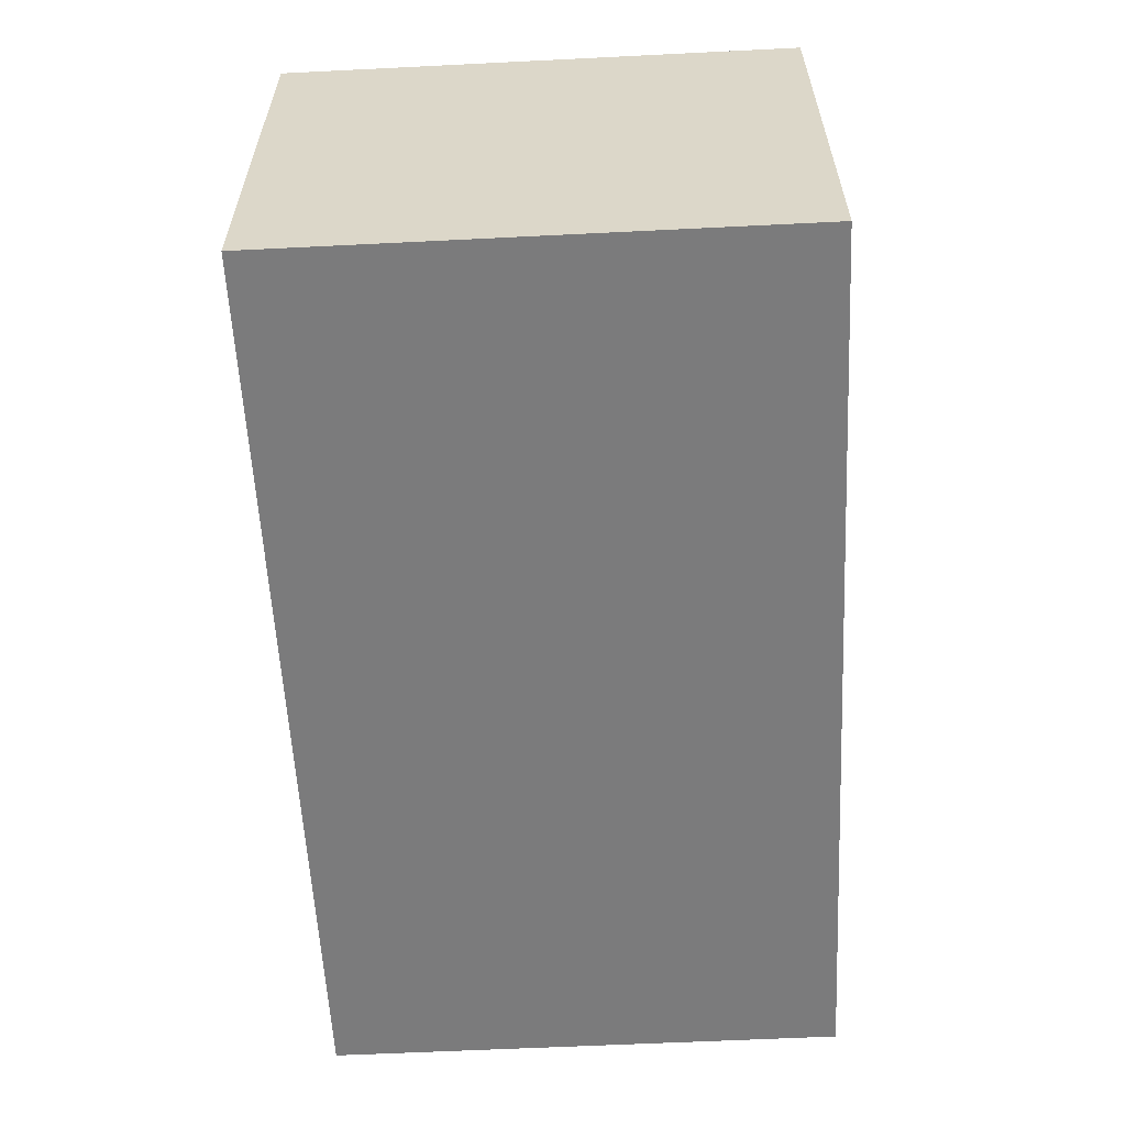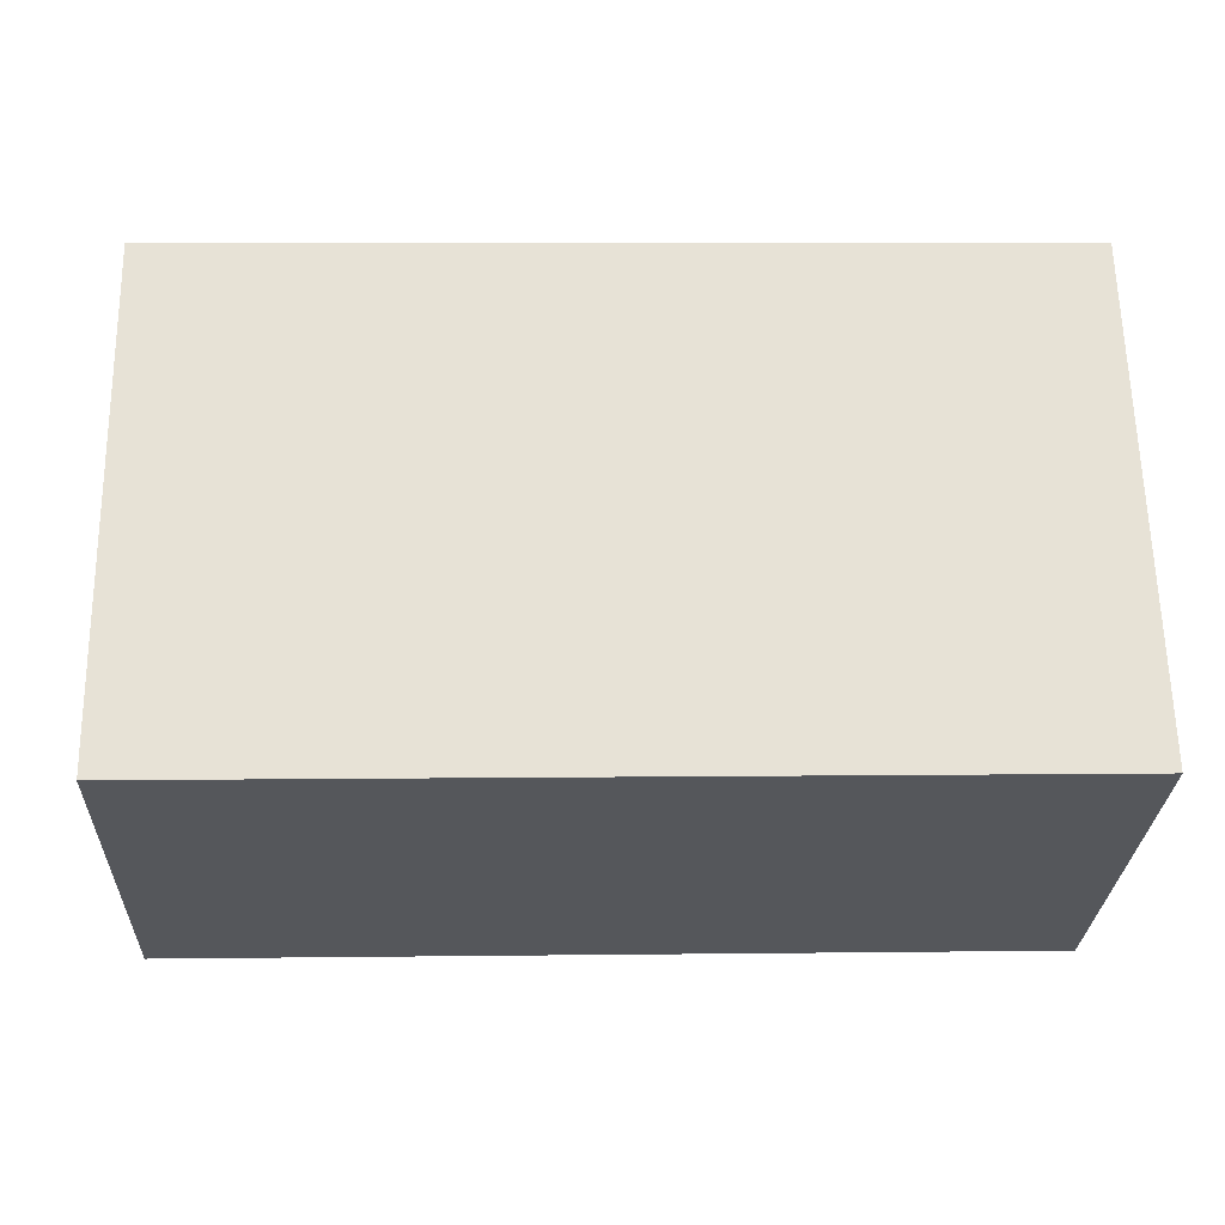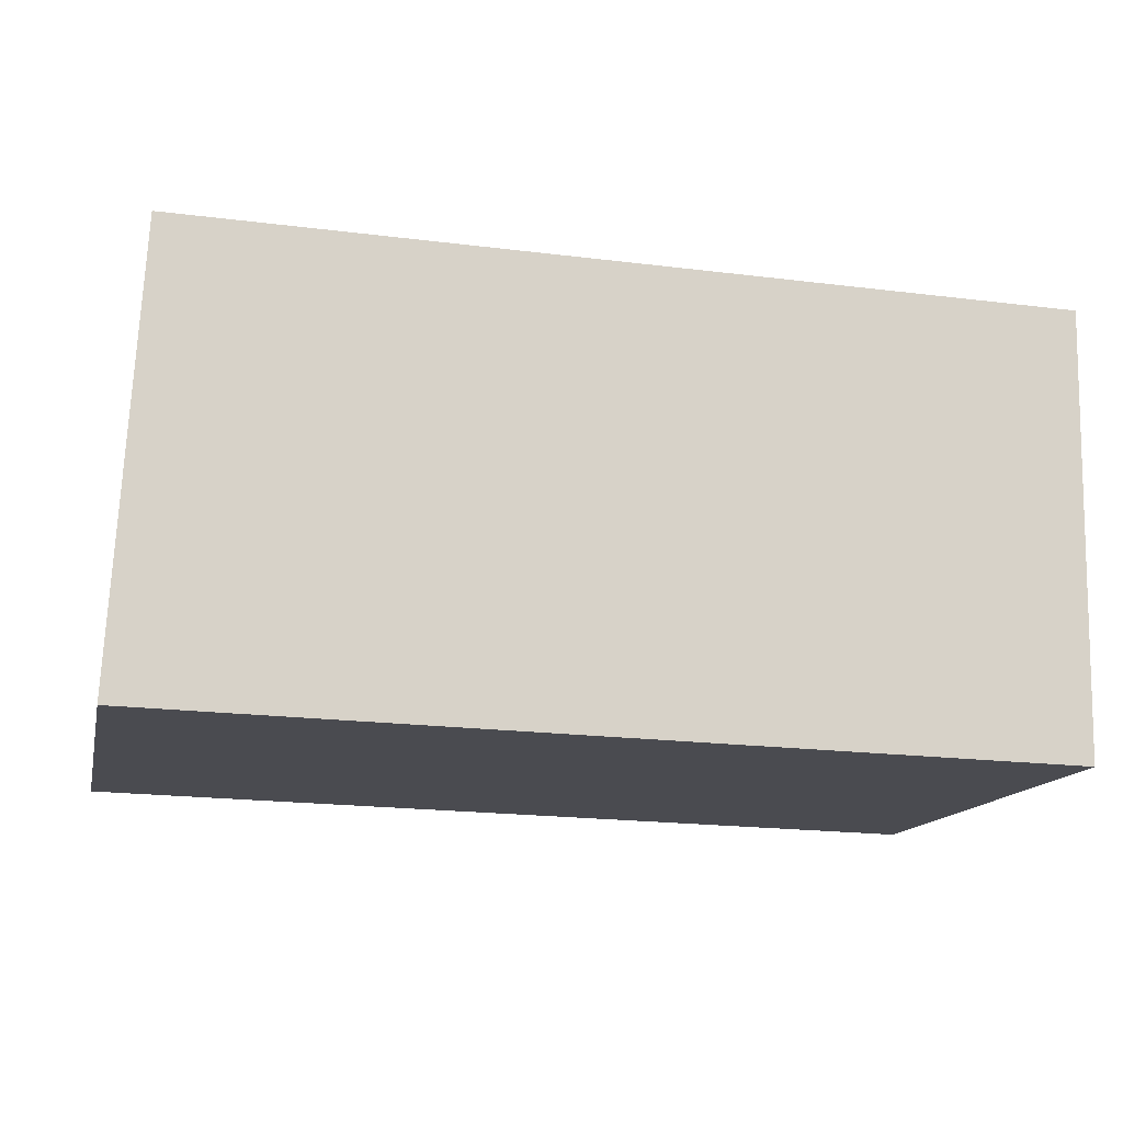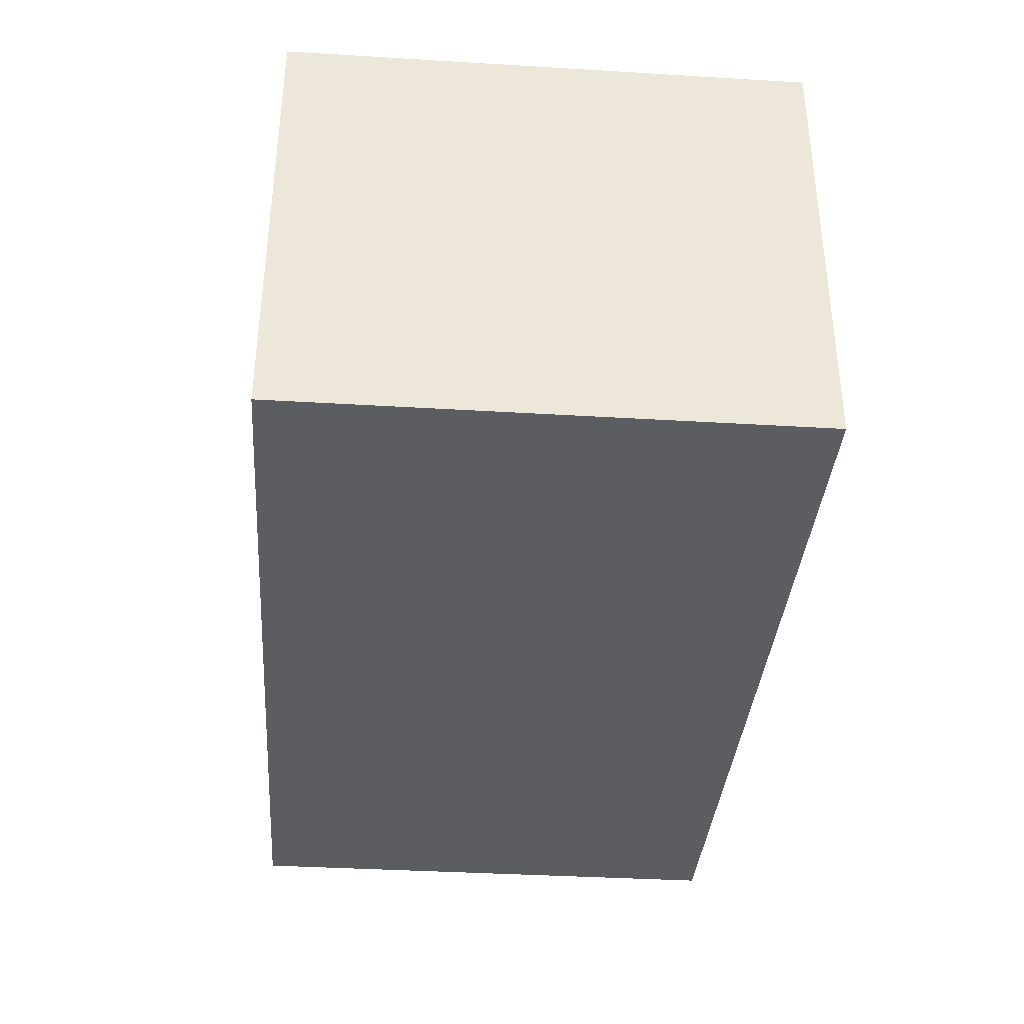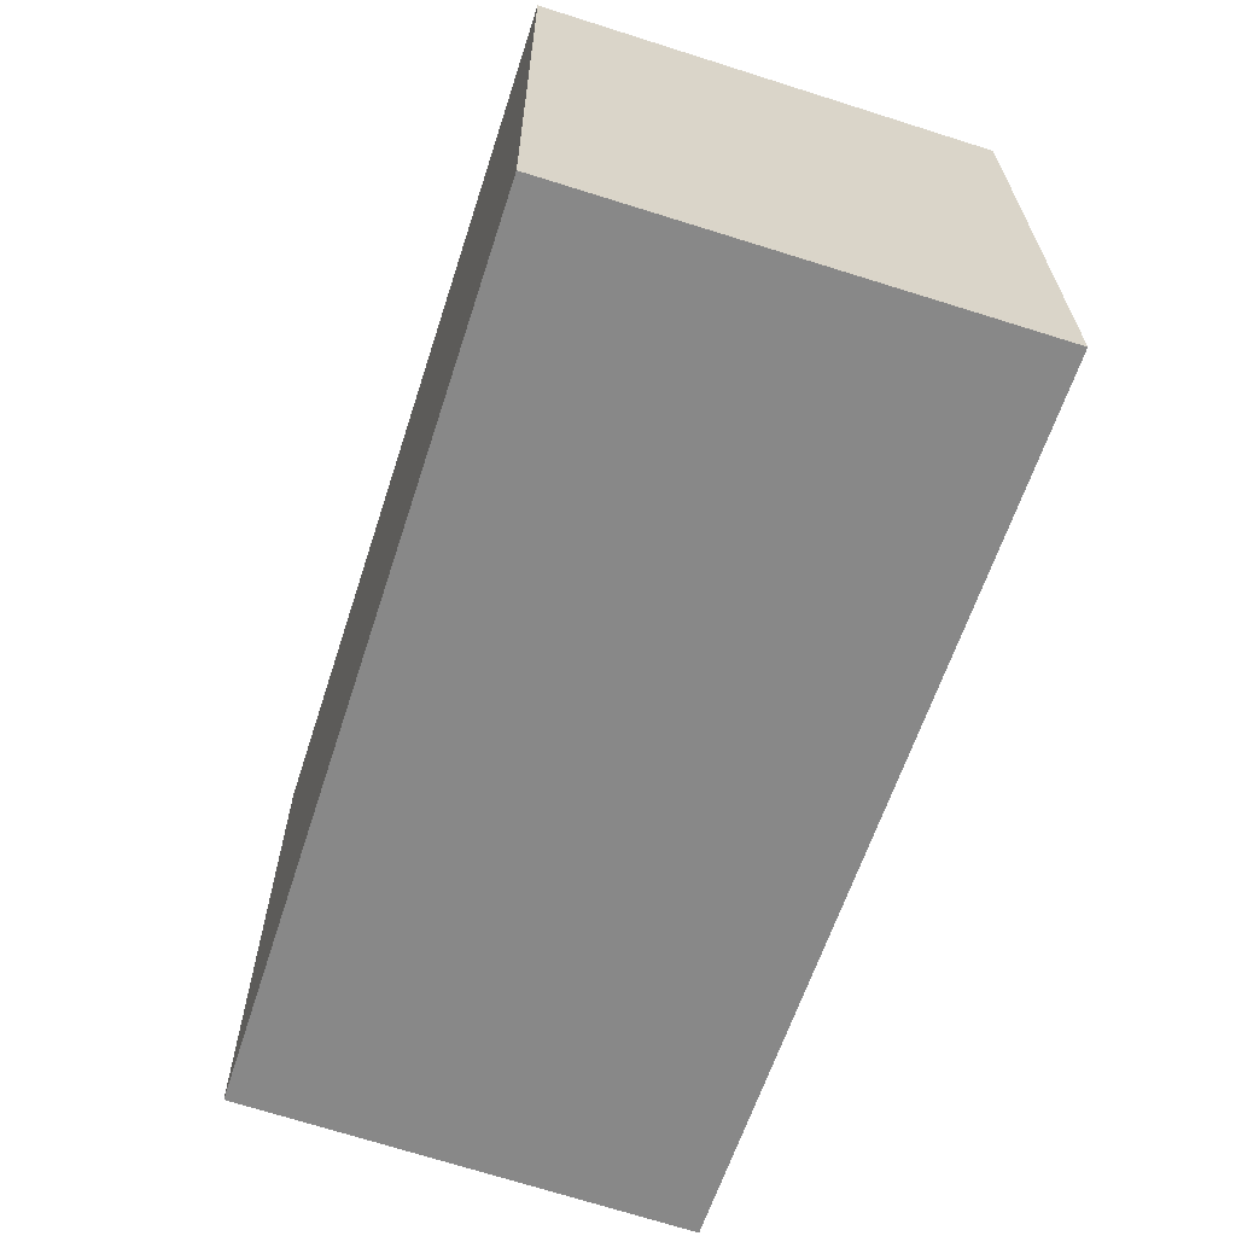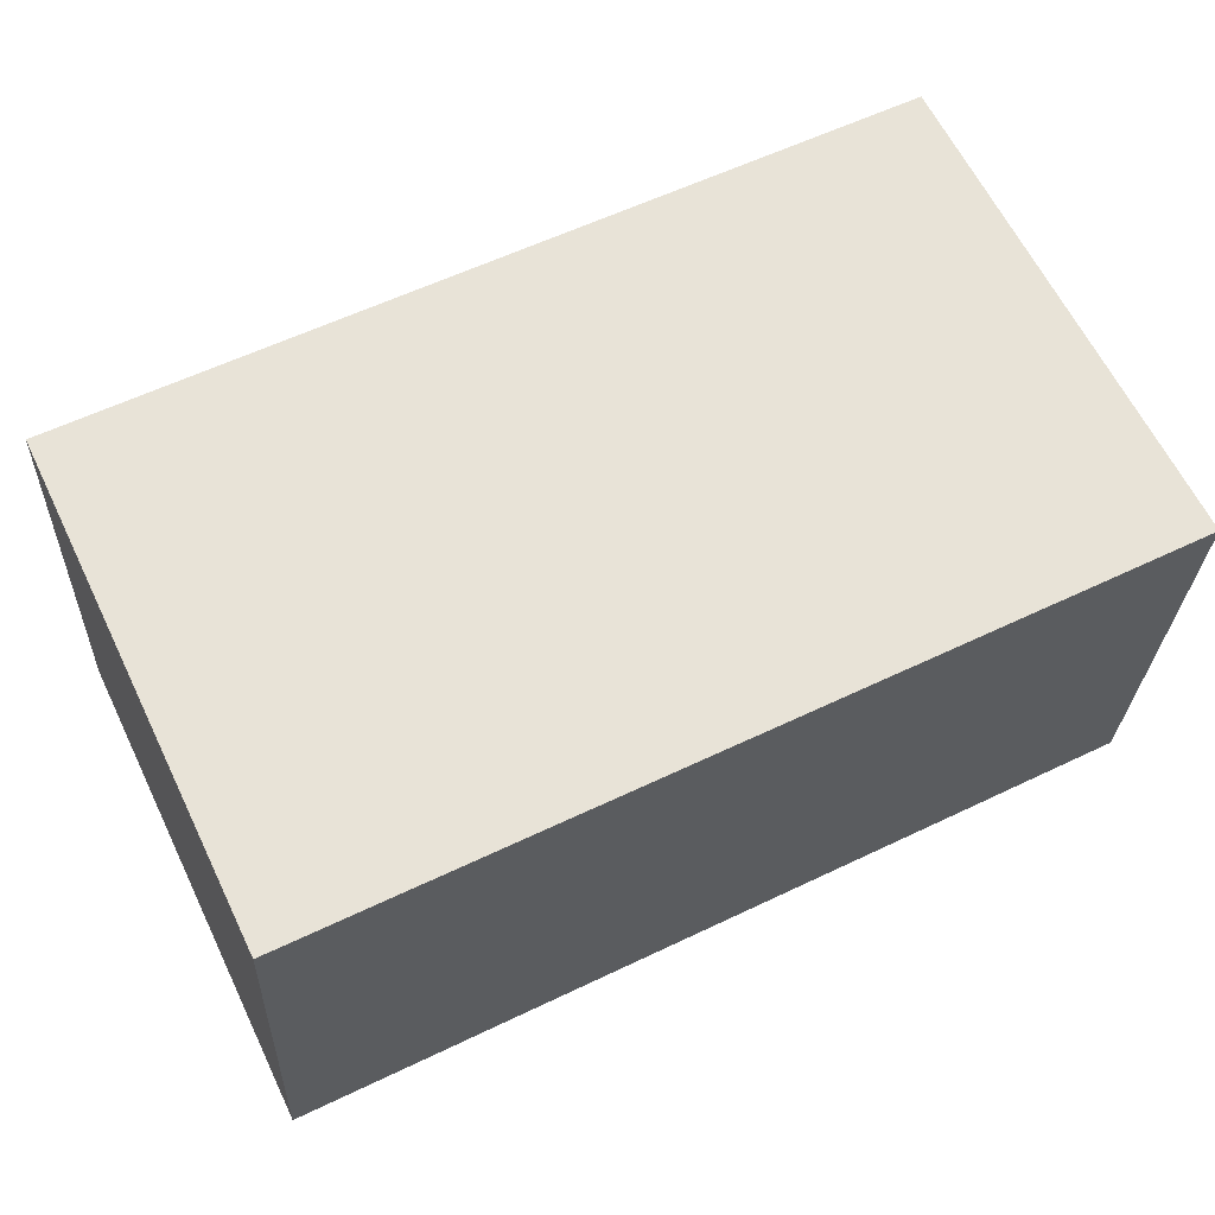
<metadata>
{"format":"obj","ext":"obj","renderer":"f3d","projection":"perspective","resolution":1024,"background":"white","views":[{"elev":-59.9,"azim":92.9,"up":"+Z"},{"elev":63.5,"azim":-1.0,"up":"+Z"},{"elev":-14.2,"azim":-12.4,"up":"+Z"},{"elev":-37.5,"azim":85.6,"up":"+Z"},{"elev":-62.9,"azim":73.4,"up":"+Y"},{"elev":63.4,"azim":-26.0,"up":"+Z"}]}
</metadata>
<code>
v  10.8 1.626e-17 -0.2656
v  0.4817 -5.317e-16 8.683
v  0 0 0
v  11.21 -5.151e-16 8.413
v  13.43 2.022e-17 -0.3303
v  13.8 -5.11e-16 8.346
v  17.49 2.633e-17 -0.43
v  17.66 -5.051e-16 8.249
v  0.482 10.04 8.683
v  0.0002145 10.04 -0.0003177
v  11.21 10.04 8.412
v  13.8 10.04 8.346
v  17.66 10.04 8.248
v  17.49 10.04 -0.4304
v  13.43 10.04 -0.3306
v  10.8 10.04 -0.2659
g defaultobject
f 1 2 3
f 2 1 4
f 4 1 5
f 4 5 6
f 6 5 7
f 6 7 8
f 9 3 2
f 3 9 10
f 9 4 11
f 4 9 2
f 11 6 12
f 6 11 4
f 12 8 13
f 8 12 6
f 13 7 14
f 7 13 8
f 15 7 5
f 7 15 14
f 16 5 1
f 5 16 15
f 10 1 3
f 1 10 16
f 9 16 10
f 16 9 11
f 16 11 15
f 15 11 12
f 15 12 14
f 14 12 13

</code>
